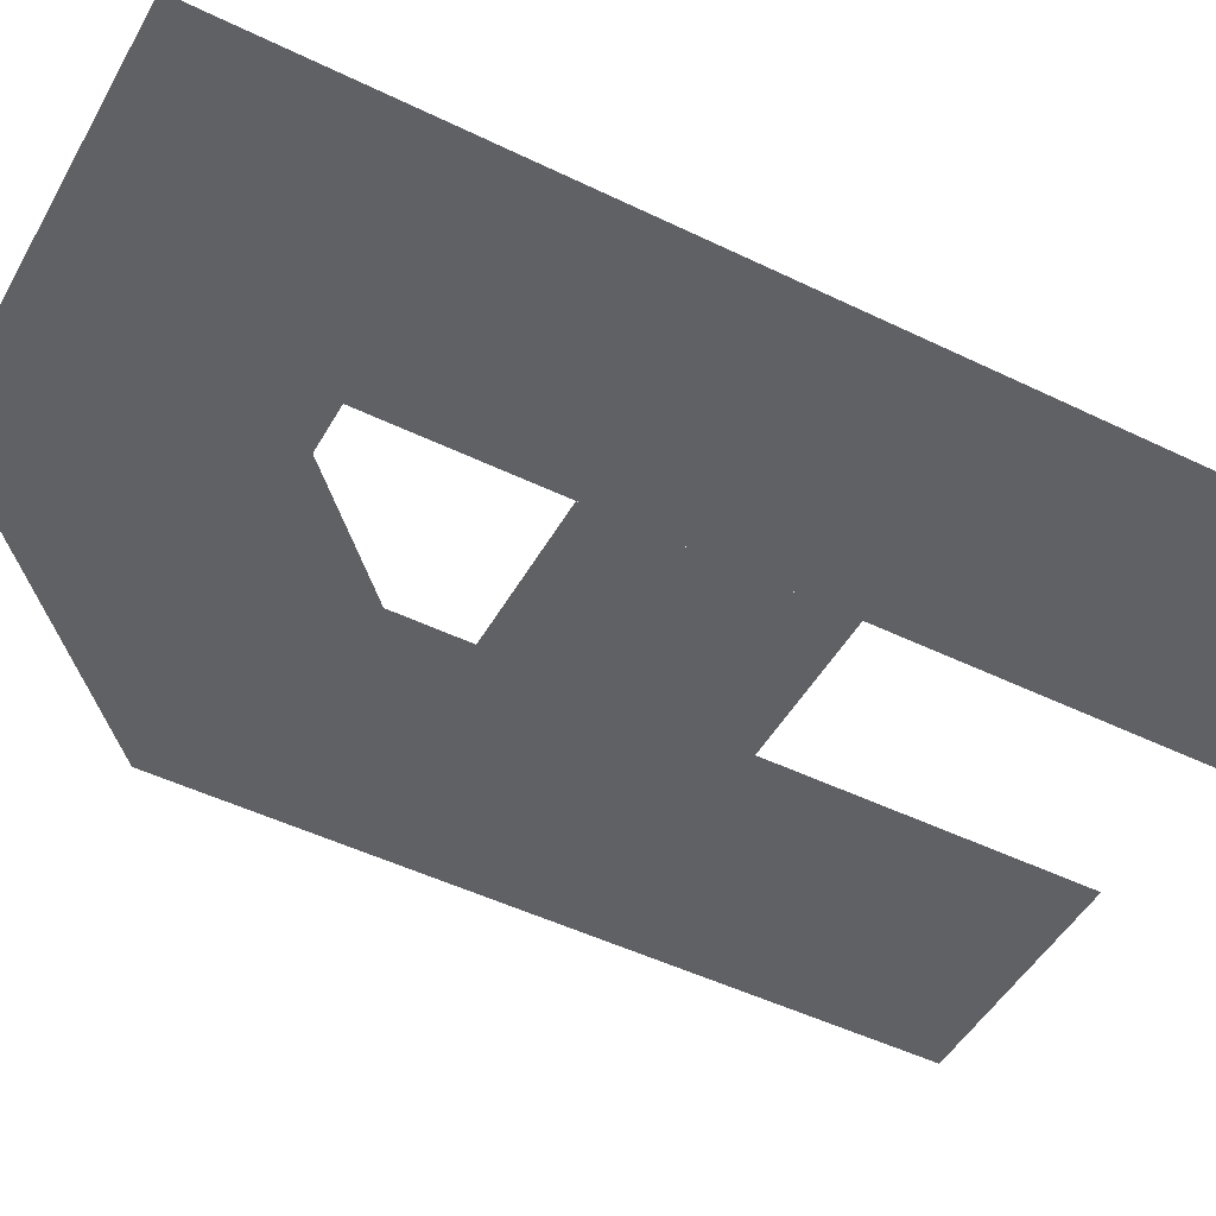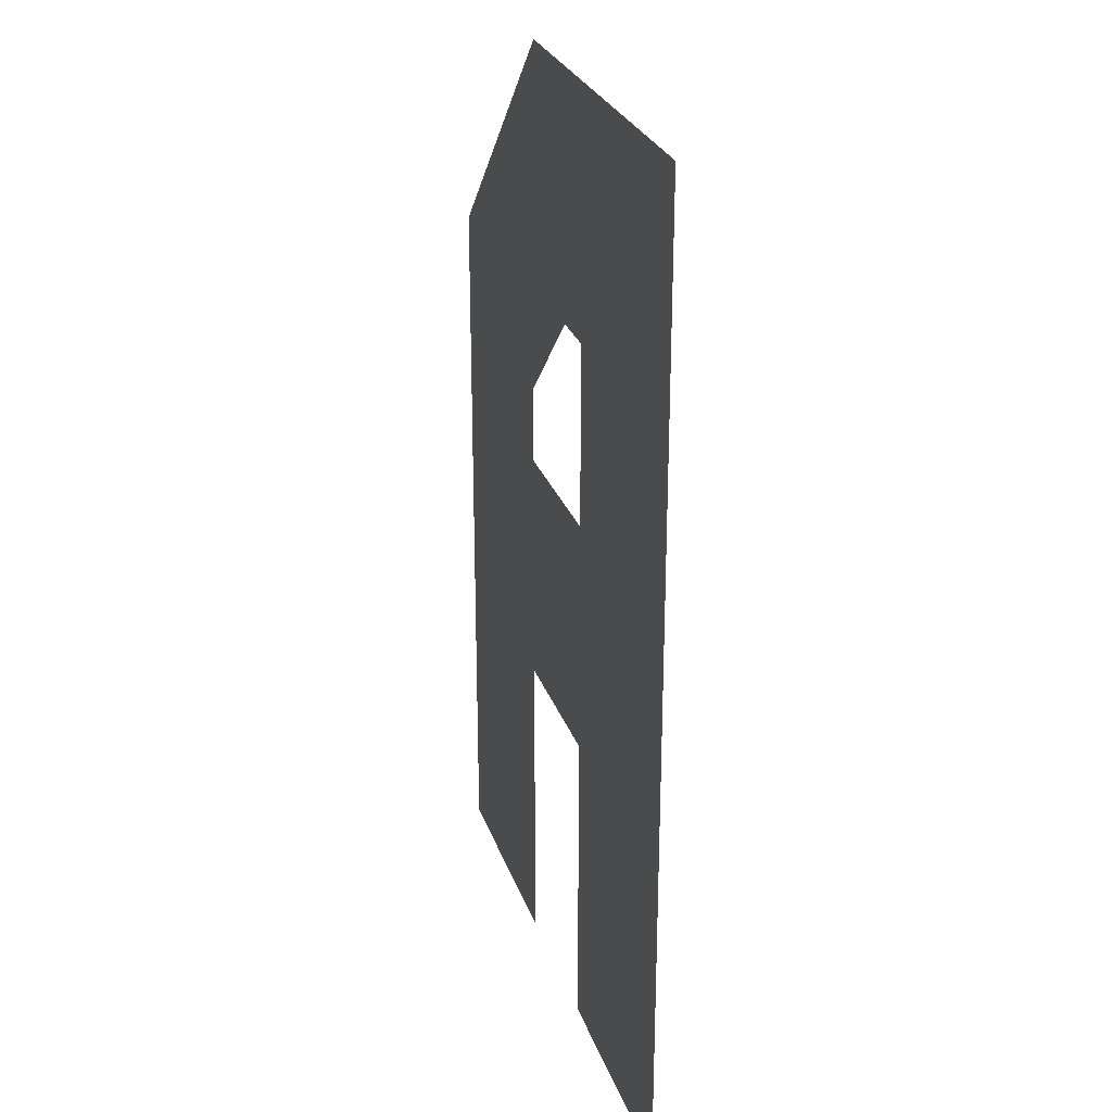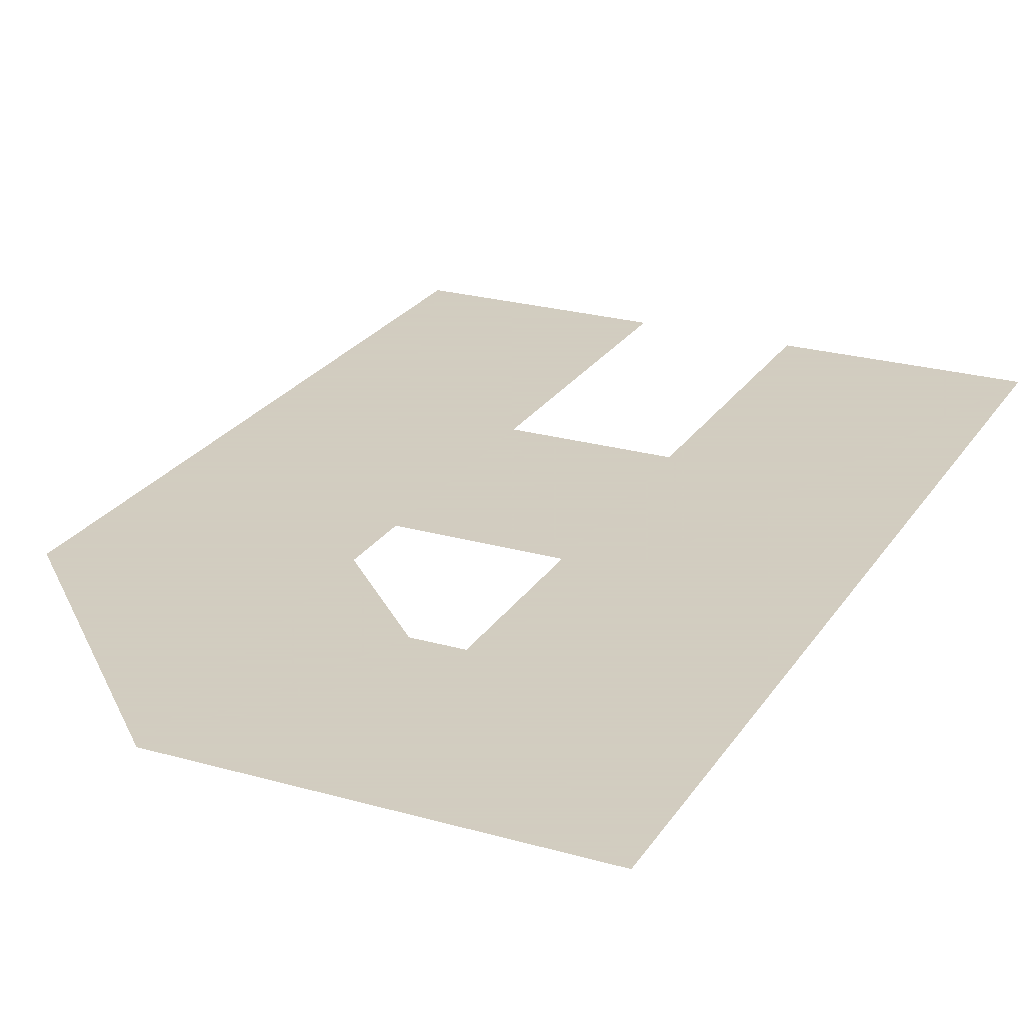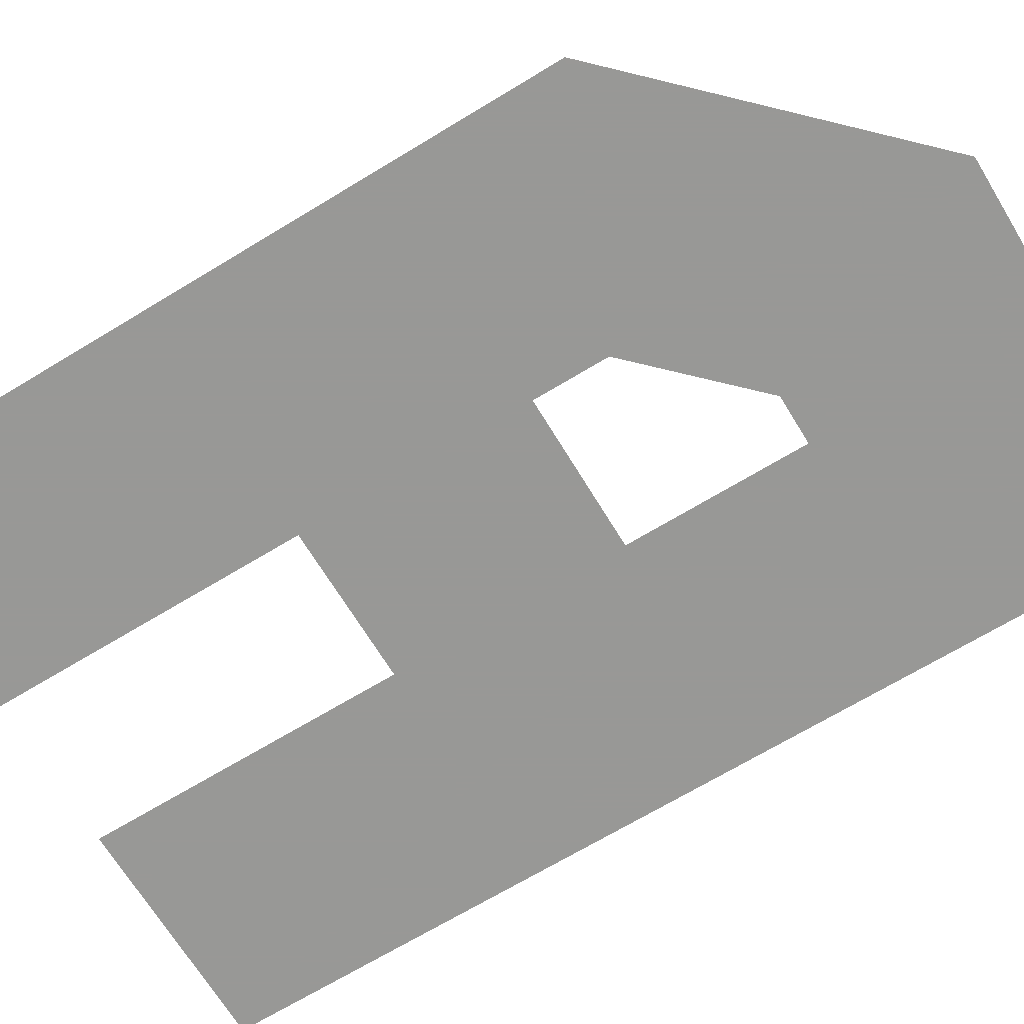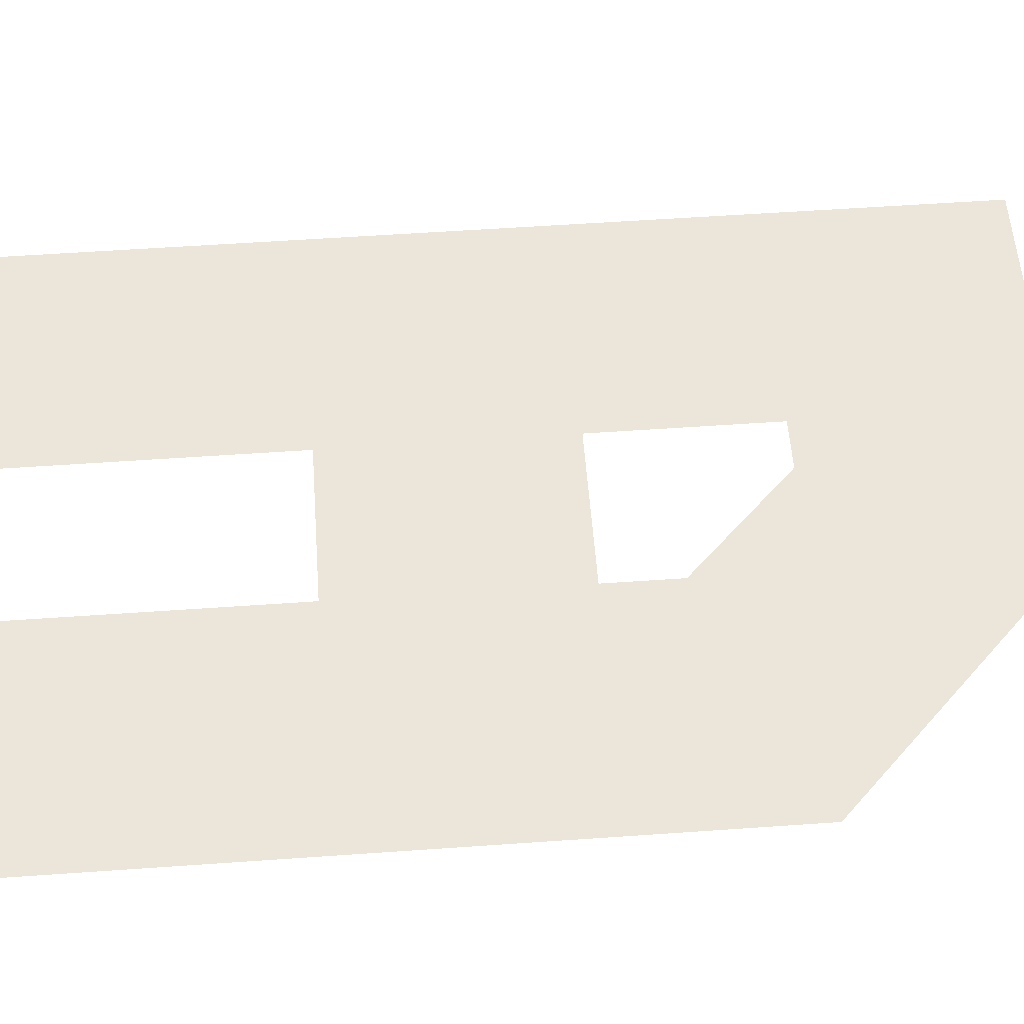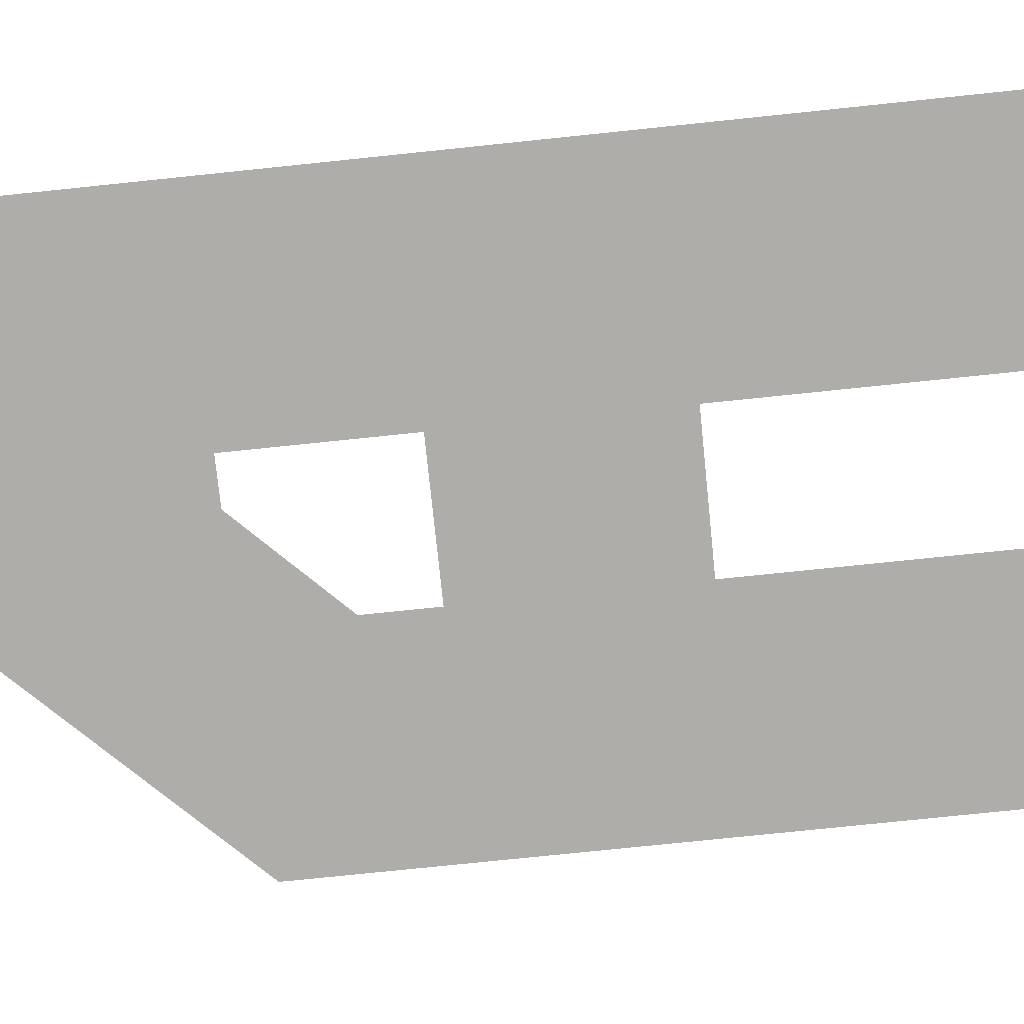
<metadata>
{"format":"obj","ext":"obj","renderer":"f3d","projection":"perspective","resolution":1024,"background":"white","views":[{"elev":-48.5,"azim":-118.5,"up":"+Z"},{"elev":26.7,"azim":-106.7,"up":"+Y"},{"elev":24.3,"azim":-154.9,"up":"+Z"},{"elev":-68.5,"azim":121.3,"up":"+Z"},{"elev":56.8,"azim":85.8,"up":"+Z"},{"elev":-77.3,"azim":-84.1,"up":"+Z"}]}
</metadata>
<code>
v 0.5196 0 0
v 0.32 -0.32 -0
v 0.3871 -0.32 -0
v 0.5298 -0.4627 -0
v 0.8498 -0.3302 -0
v 0 0 0
v 0.8498 -1.312 -0
v 0.5298 -1.312 -0
v 0.32 -0.5644 -0
v 0.5298 -0.8844 -0
v 0.5298 -0.5644 -0
v 0 -1.312 -0
v 0.32 -0.8844 -0
v 0.32 -1.312 -0
f 1 2 3
f 1 4 5
f 1 6 2
f 1 3 4
f 7 4 8
f 7 5 4
f 9 10 11
f 12 2 6
f 9 13 10
f 12 14 2

</code>
